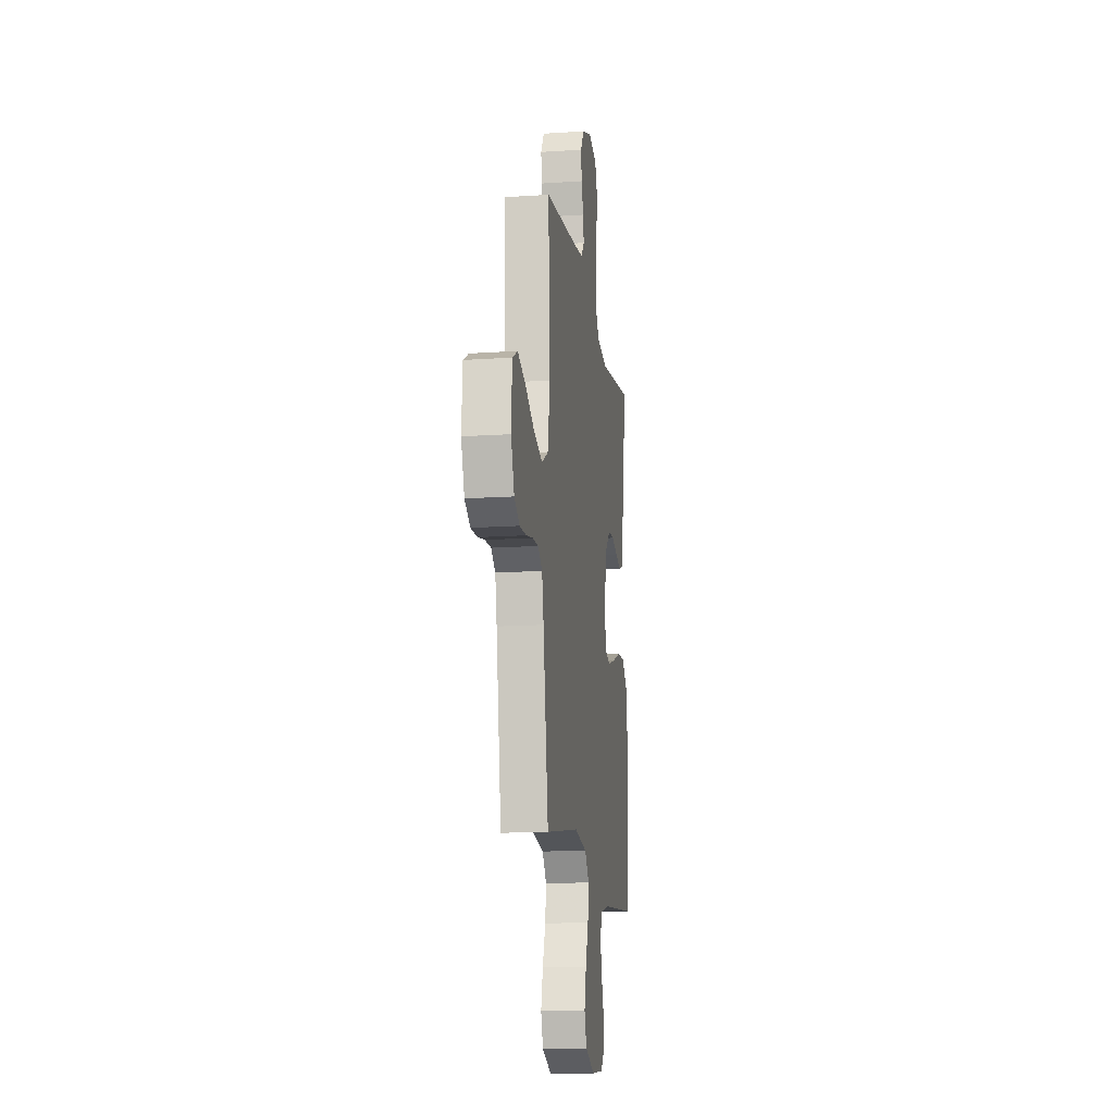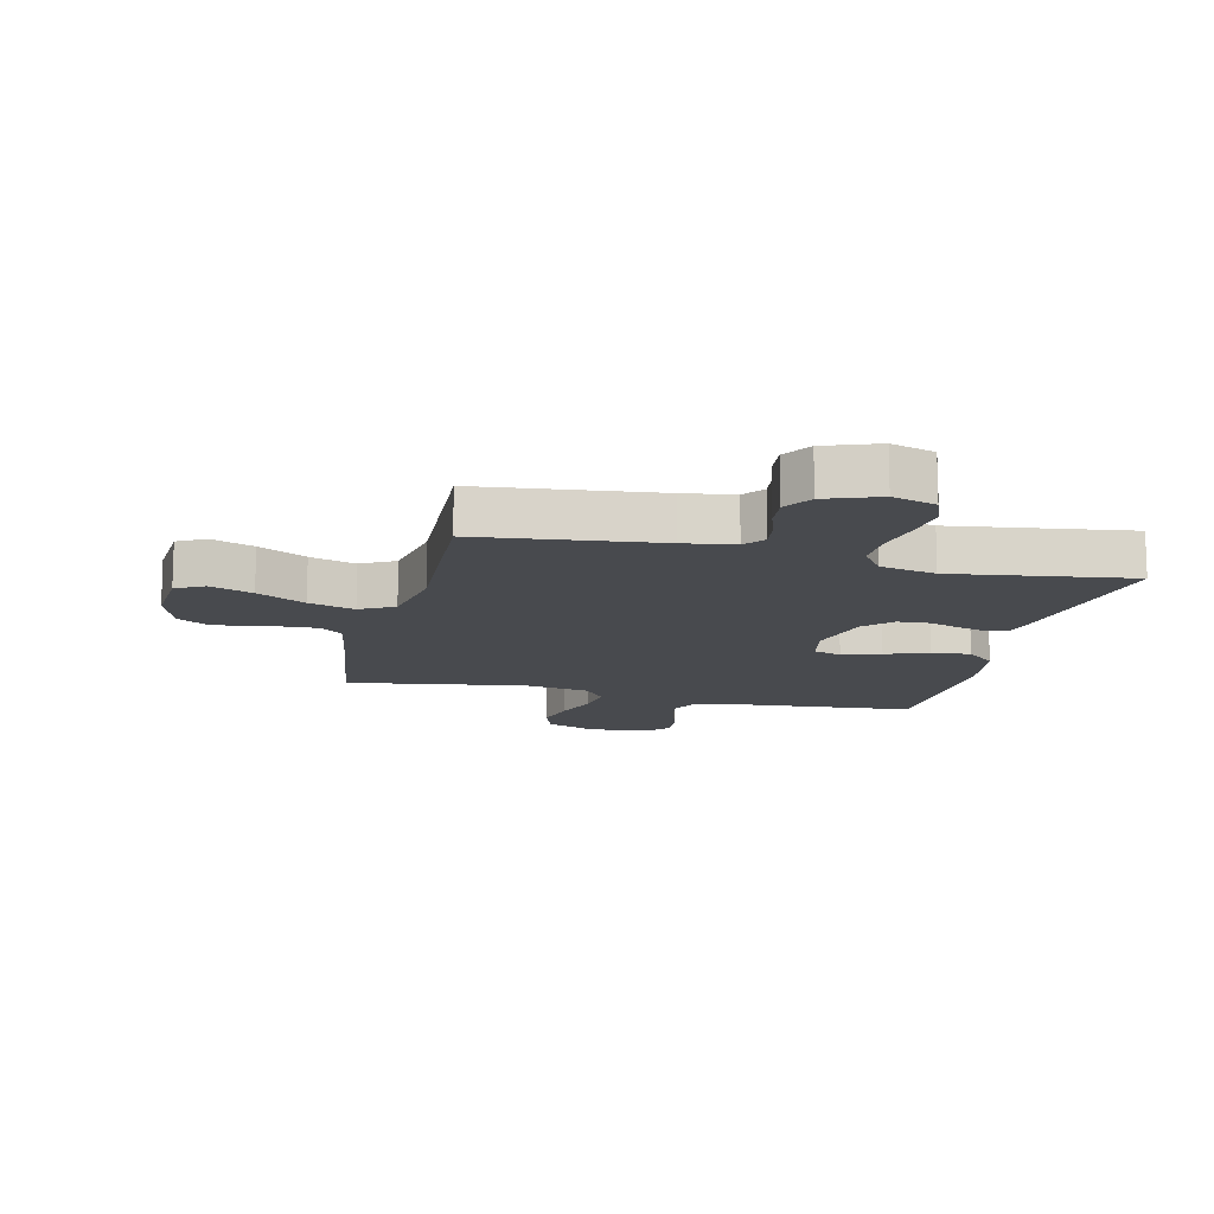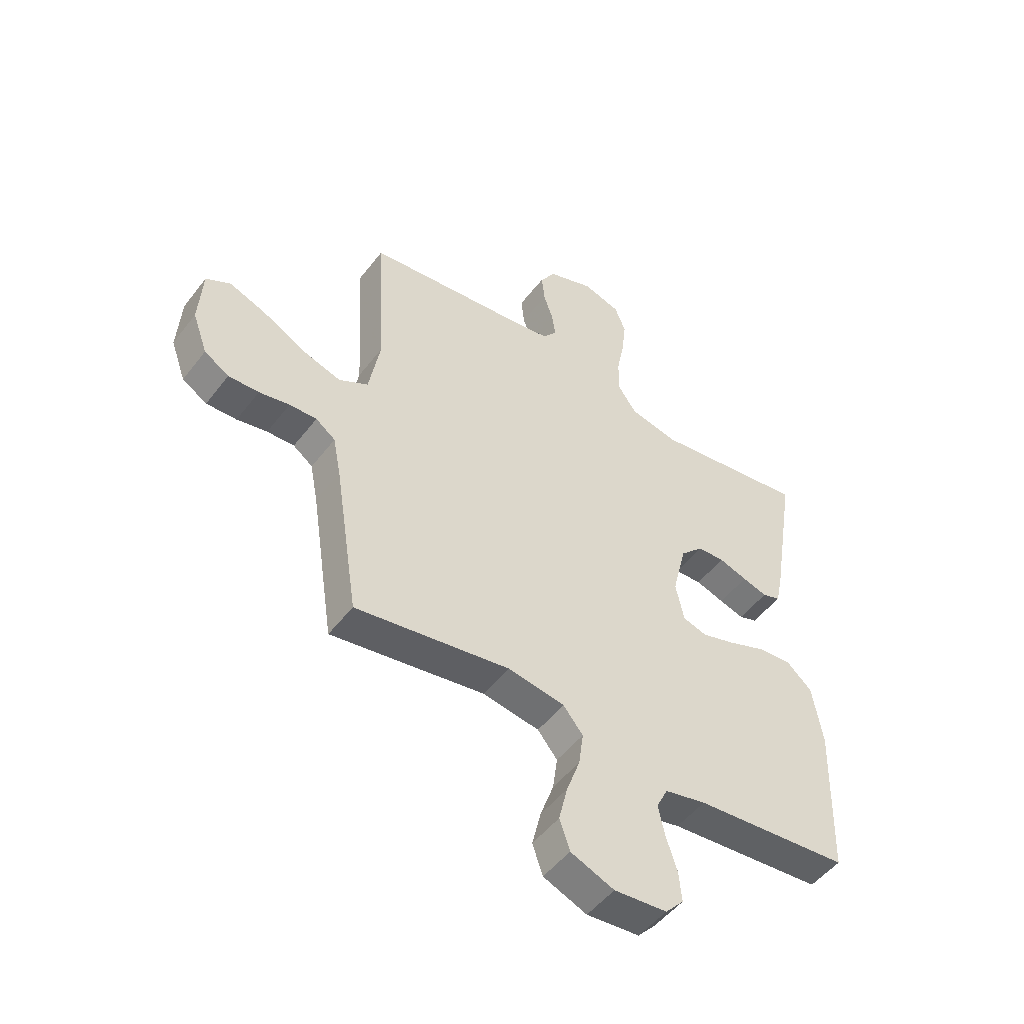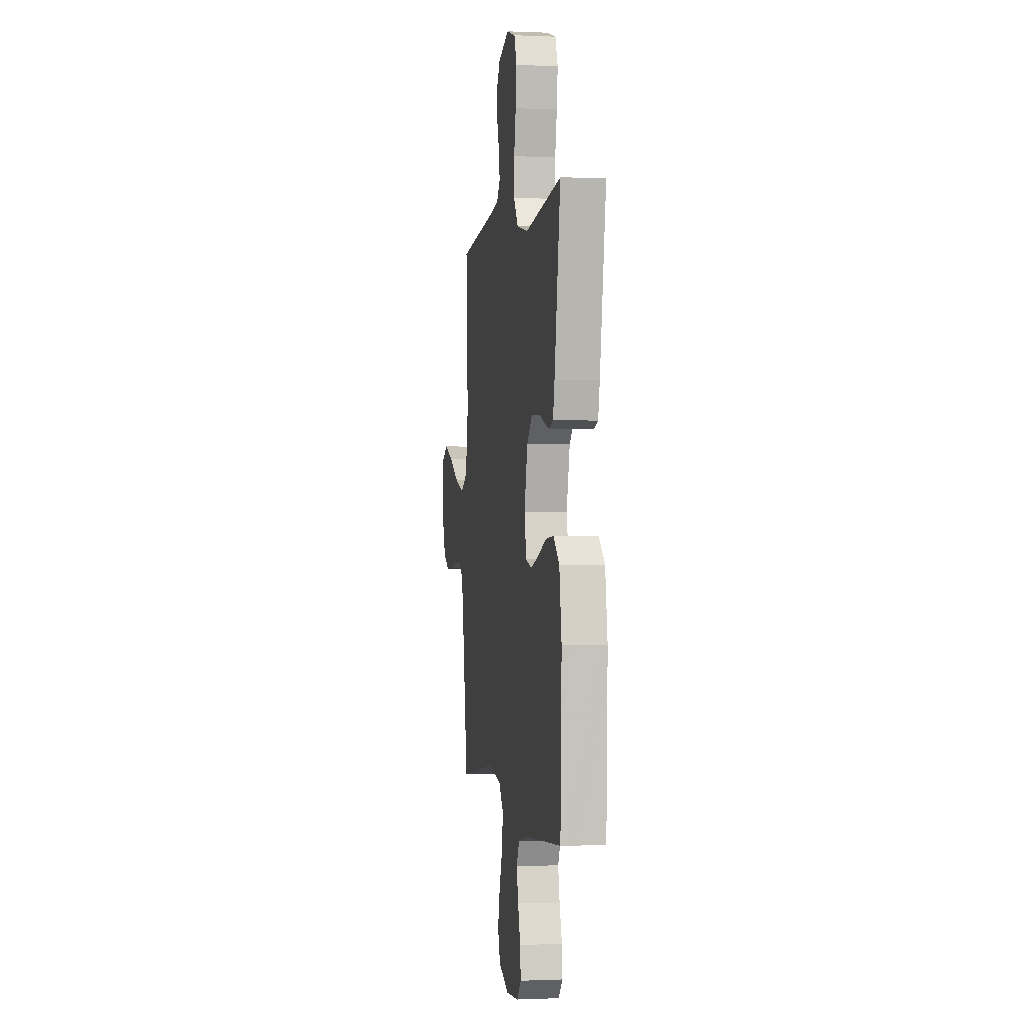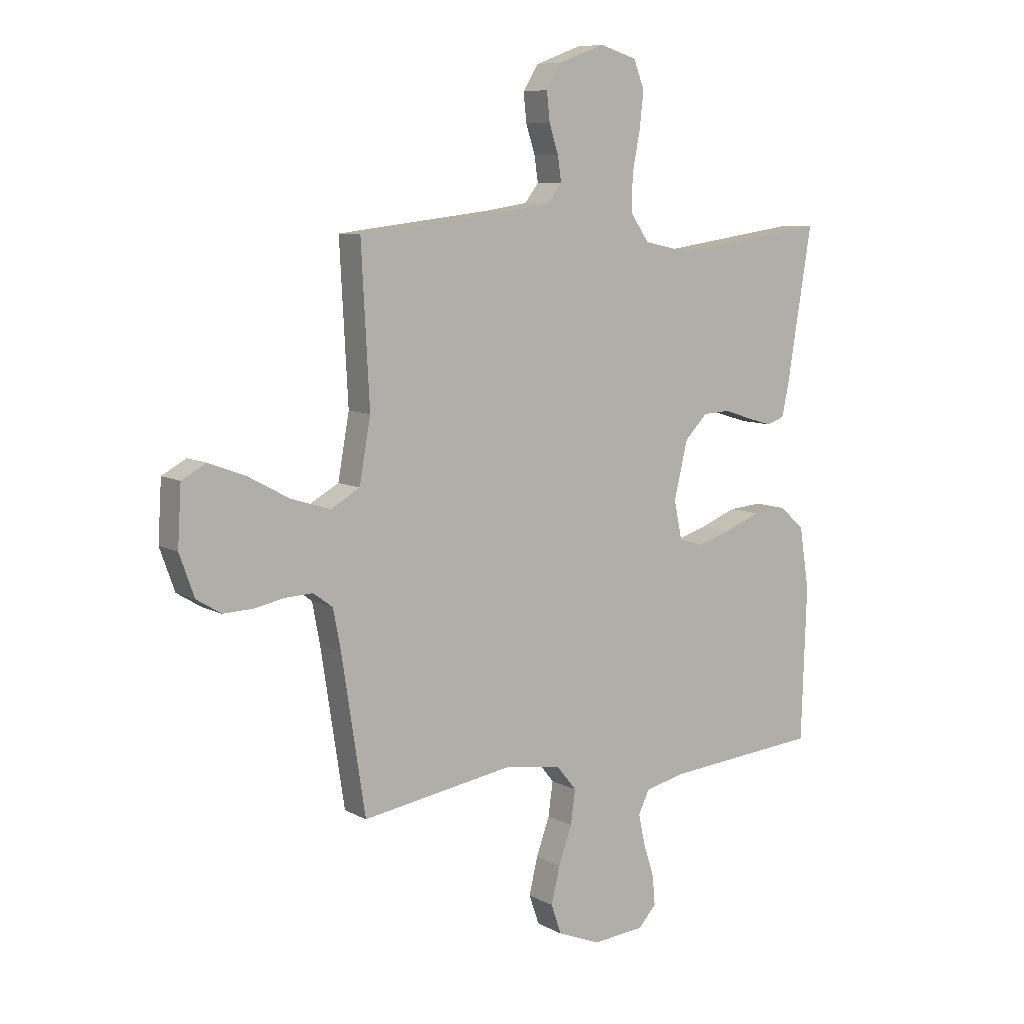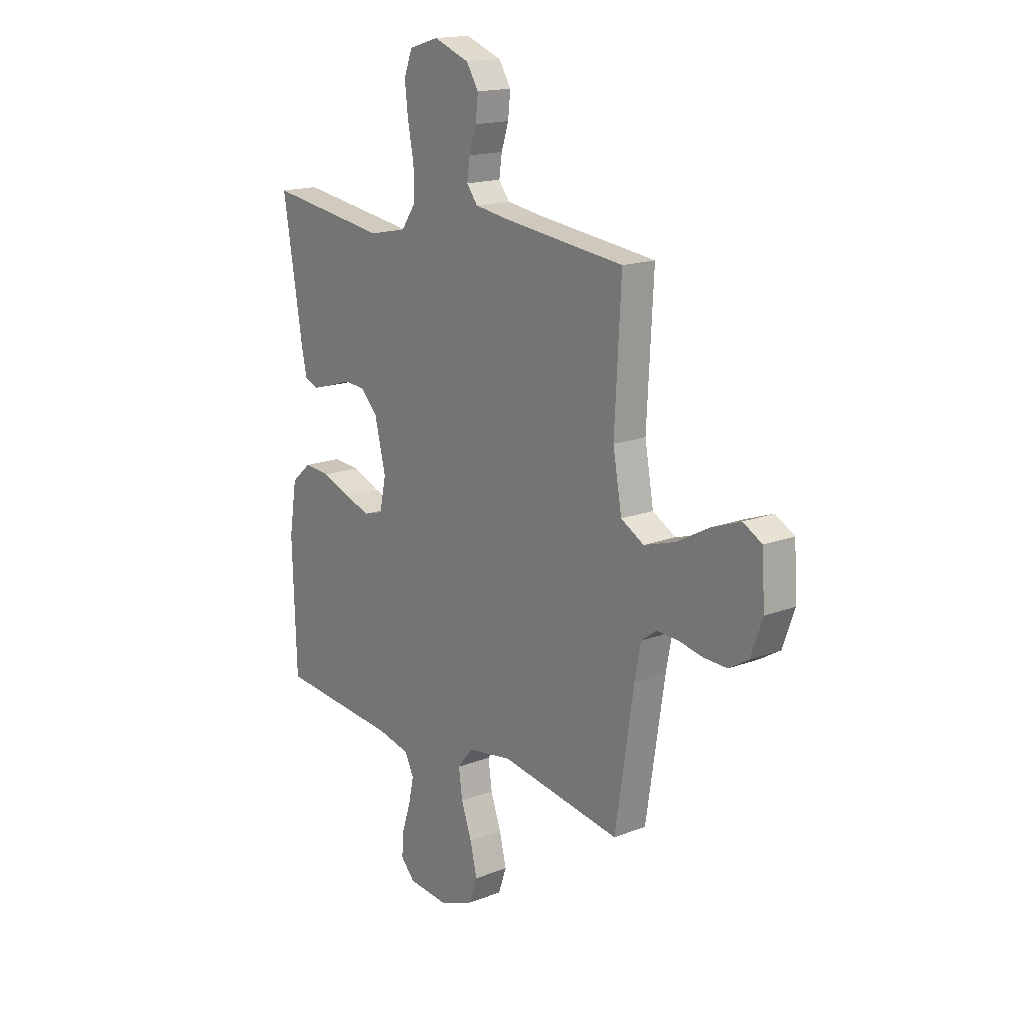
<metadata>
{"format":"obj","ext":"obj","renderer":"f3d","projection":"perspective","resolution":1024,"background":"white","views":[{"elev":-14.7,"azim":-81.7,"up":"+Z"},{"elev":-13.2,"azim":-13.6,"up":"+Y"},{"elev":-50.4,"azim":-36.1,"up":"+Z"},{"elev":-0.3,"azim":80.8,"up":"+Z"},{"elev":8.4,"azim":-35.0,"up":"+Z"},{"elev":16.6,"azim":-128.1,"up":"+Z"}]}
</metadata>
<code>
v 0.5 0.07 -0.5
v 0.2 0.07 -0.526
v 0.12 0.07 -0.544
v 0.098 0.07 -0.589
v 0.111 0.07 -0.649
v 0.132 0.07 -0.714
v 0.137 0.07 -0.772
v 0.102 0.07 -0.81
v 0 0.07 -0.819
v -0.084 0.07 -0.785
v -0.104 0.07 -0.727
v -0.087 0.07 -0.656
v -0.061 0.07 -0.583
v -0.052 0.07 -0.517
v -0.09 0.07 -0.47
v -0.2 0.07 -0.452
v -0.5 0.07 -0.5
v -0.546 0.07 -0.2
v -0.561 0.07 -0.122
v -0.599 0.07 -0.094
v -0.652 0.07 -0.096
v -0.711 0.07 -0.108
v -0.77 0.07 -0.11
v -0.818 0.07 -0.081
v -0.847 0.07 0
v -0.84 0.07 0.114
v -0.793 0.07 0.14
v -0.721 0.07 0.113
v -0.64 0.07 0.069
v -0.563 0.07 0.045
v -0.506 0.07 0.077
v -0.484 0.07 0.2
v -0.5 0.07 0.5
v -0.2 0.07 0.535
v -0.115 0.07 0.548
v -0.088 0.07 0.583
v -0.095 0.07 0.632
v -0.113 0.07 0.687
v -0.119 0.07 0.743
v -0.089 0.07 0.791
v 0 0.07 0.824
v 0.073 0.07 0.802
v 0.094 0.07 0.748
v 0.086 0.07 0.677
v 0.071 0.07 0.599
v 0.07 0.07 0.529
v 0.106 0.07 0.477
v 0.2 0.07 0.457
v 0.5 0.07 0.5
v 0.451 0.07 0.2
v 0.438 0.07 0.139
v 0.403 0.07 0.127
v 0.355 0.07 0.141
v 0.3 0.07 0.159
v 0.247 0.07 0.156
v 0.203 0.07 0.111
v 0.176 0.07 0
v 0.192 0.07 -0.076
v 0.239 0.07 -0.09
v 0.304 0.07 -0.07
v 0.376 0.07 -0.042
v 0.442 0.07 -0.037
v 0.491 0.07 -0.08
v 0.51 0.07 -0.2
v 0.5 0 -0.5
v 0.2 0 -0.526
v 0.12 0 -0.544
v 0.098 0 -0.589
v 0.111 0 -0.649
v 0.132 0 -0.714
v 0.137 0 -0.772
v 0.102 0 -0.81
v 0 0 -0.819
v -0.084 0 -0.785
v -0.104 0 -0.727
v -0.087 0 -0.656
v -0.061 0 -0.583
v -0.052 0 -0.517
v -0.09 0 -0.47
v -0.2 0 -0.452
v -0.5 0 -0.5
v -0.546 0 -0.2
v -0.561 0 -0.122
v -0.599 0 -0.094
v -0.652 0 -0.096
v -0.711 0 -0.108
v -0.77 0 -0.11
v -0.818 0 -0.081
v -0.847 0 0
v -0.84 0 0.114
v -0.793 0 0.14
v -0.721 0 0.113
v -0.64 0 0.069
v -0.563 0 0.045
v -0.506 0 0.077
v -0.484 0 0.2
v -0.5 0 0.5
v -0.2 0 0.535
v -0.115 0 0.548
v -0.088 0 0.583
v -0.095 0 0.632
v -0.113 0 0.687
v -0.119 0 0.743
v -0.089 0 0.791
v 0 0 0.824
v 0.073 0 0.802
v 0.094 0 0.748
v 0.086 0 0.677
v 0.071 0 0.599
v 0.07 0 0.529
v 0.106 0 0.477
v 0.2 0 0.457
v 0.5 0 0.5
v 0.451 0 0.2
v 0.438 0 0.139
v 0.403 0 0.127
v 0.355 0 0.141
v 0.3 0 0.159
v 0.247 0 0.156
v 0.203 0 0.111
v 0.176 0 0
v 0.192 0 -0.076
v 0.239 0 -0.09
v 0.304 0 -0.07
v 0.376 0 -0.042
v 0.442 0 -0.037
v 0.491 0 -0.08
v 0.51 0 -0.2
f 63 64 1 2
f 60 61 62 63
f 59 60 63 2
f 58 59 2 3
f 57 58 3 4
f 51 52 53 54
f 49 50 51 54
f 48 49 54 55
f 47 48 55 56
f 42 43 44 45
f 42 45 46
f 41 42 46
f 40 41 46
f 37 38 39 40
f 36 37 40 46
f 35 36 46 47
f 32 33 34
f 31 32 34 35
f 26 27 28 29
f 26 29 30
f 25 26 30
f 24 25 30
f 21 22 23 24
f 20 21 24 30
f 19 20 30 31
f 16 17 18
f 15 16 18 19
f 10 11 12 13
f 10 13 14
f 9 10 14
f 8 9 14
f 5 6 7 8
f 4 5 8 14
f 57 4 14 15
f 35 47 56 57
f 31 35 57
f 15 19 31 57
f 66 65 128 127
f 127 126 125 124
f 66 127 124 123
f 67 66 123 122
f 68 67 122 121
f 118 117 116 115
f 118 115 114 113
f 119 118 113 112
f 120 119 112 111
f 109 108 107 106
f 110 109 106
f 110 106 105
f 110 105 104
f 104 103 102 101
f 110 104 101 100
f 111 110 100 99
f 98 97 96
f 99 98 96 95
f 93 92 91 90
f 94 93 90
f 94 90 89
f 94 89 88
f 88 87 86 85
f 94 88 85 84
f 95 94 84 83
f 82 81 80
f 83 82 80 79
f 77 76 75 74
f 78 77 74
f 78 74 73
f 78 73 72
f 72 71 70 69
f 78 72 69 68
f 79 78 68 121
f 121 120 111 99
f 121 99 95
f 121 95 83 79
f 1 65 66 2
f 2 66 67 3
f 3 67 68 4
f 4 68 69 5
f 5 69 70 6
f 6 70 71 7
f 7 71 72 8
f 8 72 73 9
f 9 73 74 10
f 10 74 75 11
f 11 75 76 12
f 12 76 77 13
f 13 77 78 14
f 14 78 79 15
f 15 79 80 16
f 16 80 81 17
f 17 81 82 18
f 18 82 83 19
f 19 83 84 20
f 20 84 85 21
f 21 85 86 22
f 22 86 87 23
f 23 87 88 24
f 24 88 89 25
f 25 89 90 26
f 26 90 91 27
f 27 91 92 28
f 28 92 93 29
f 29 93 94 30
f 30 94 95 31
f 31 95 96 32
f 32 96 97 33
f 33 97 98 34
f 34 98 99 35
f 35 99 100 36
f 36 100 101 37
f 37 101 102 38
f 38 102 103 39
f 39 103 104 40
f 40 104 105 41
f 41 105 106 42
f 42 106 107 43
f 43 107 108 44
f 44 108 109 45
f 45 109 110 46
f 46 110 111 47
f 47 111 112 48
f 48 112 113 49
f 49 113 114 50
f 50 114 115 51
f 51 115 116 52
f 52 116 117 53
f 53 117 118 54
f 54 118 119 55
f 55 119 120 56
f 56 120 121 57
f 57 121 122 58
f 58 122 123 59
f 59 123 124 60
f 60 124 125 61
f 61 125 126 62
f 62 126 127 63
f 63 127 128 64
f 64 128 65 1

</code>
